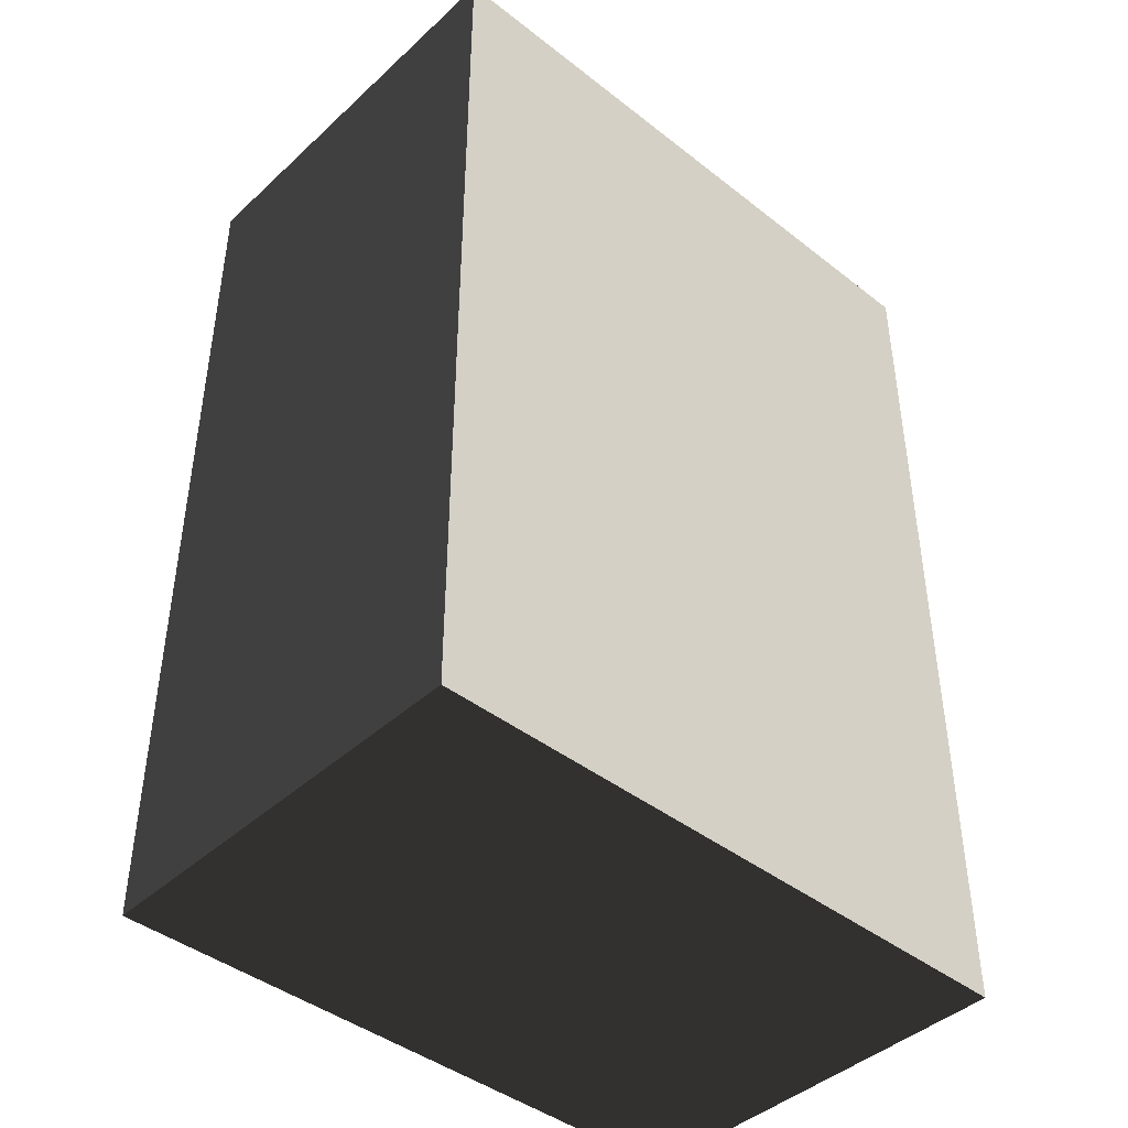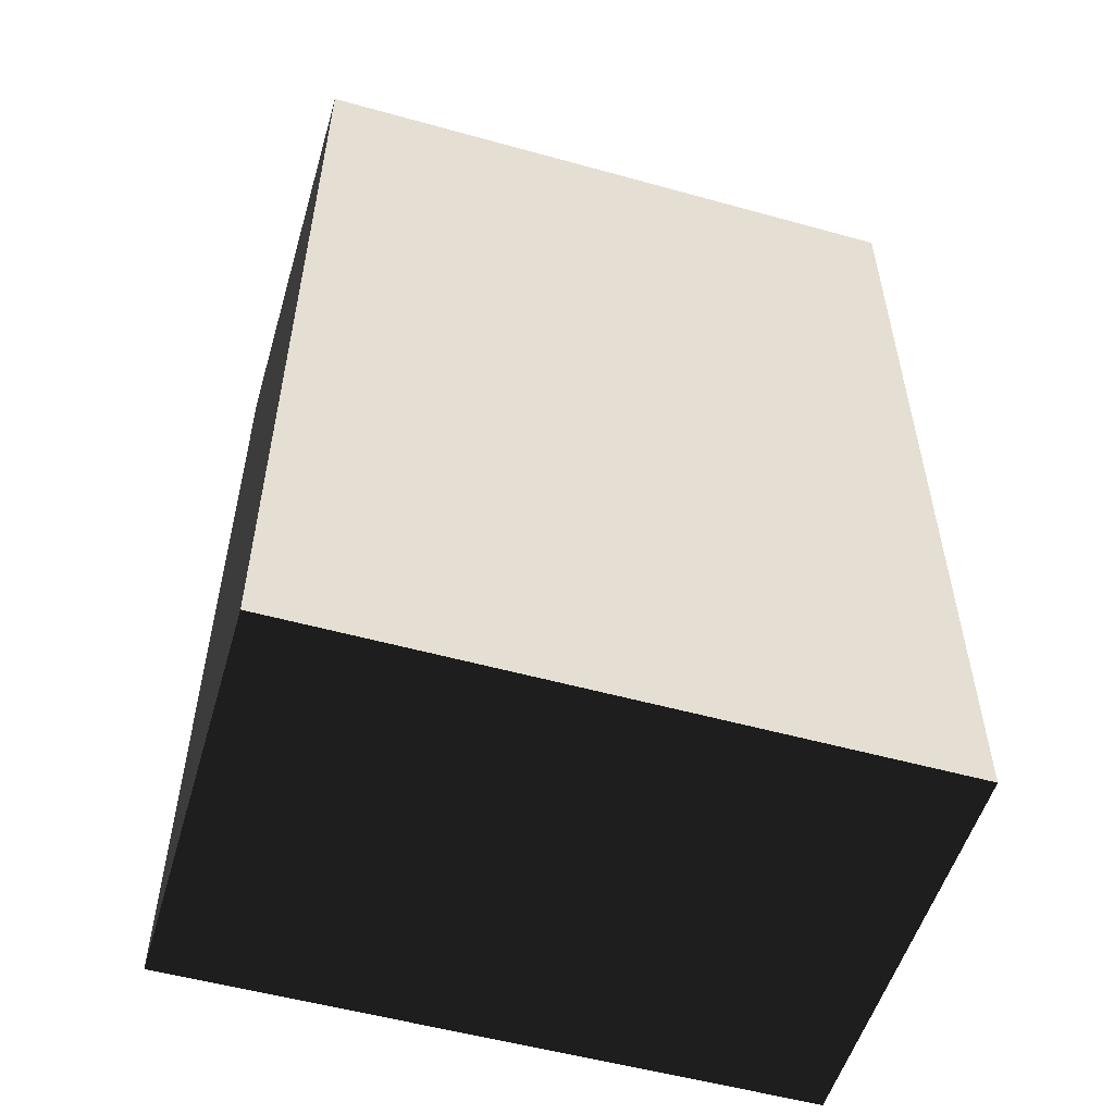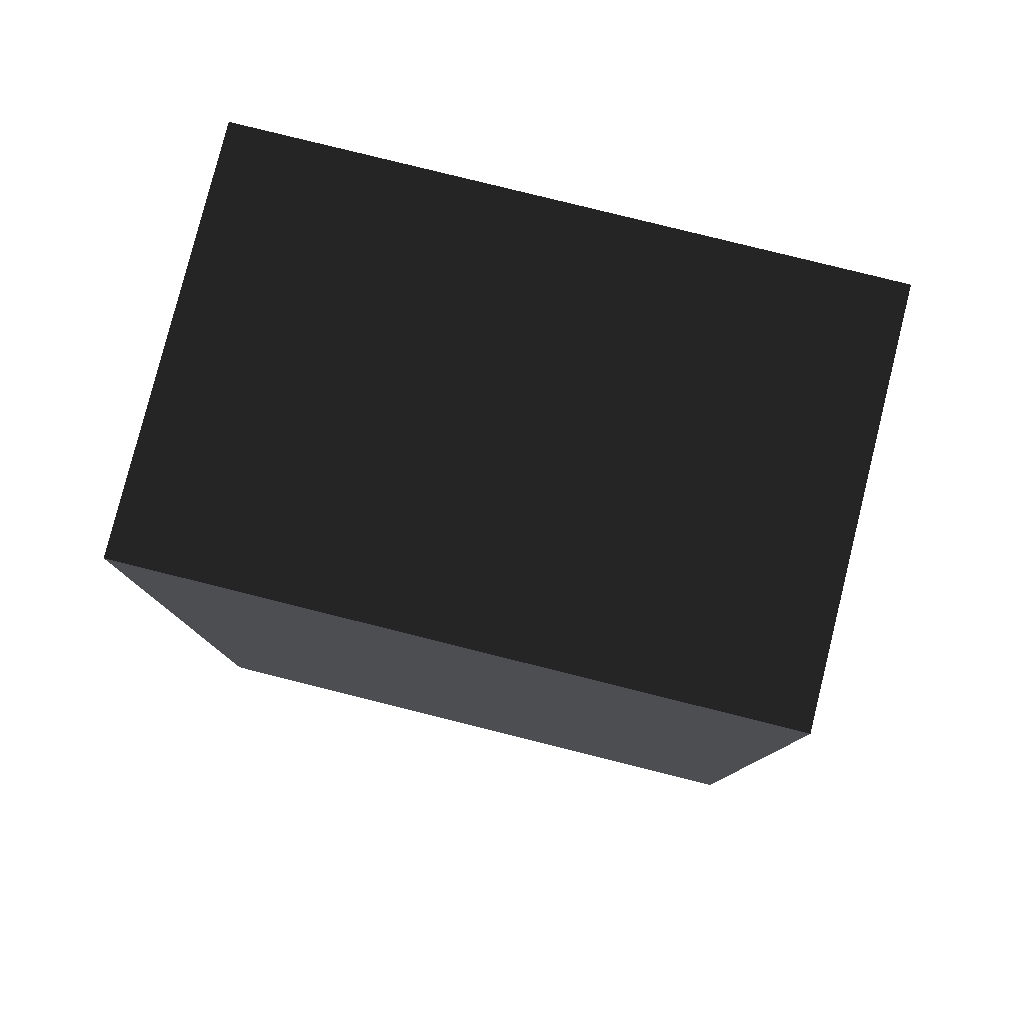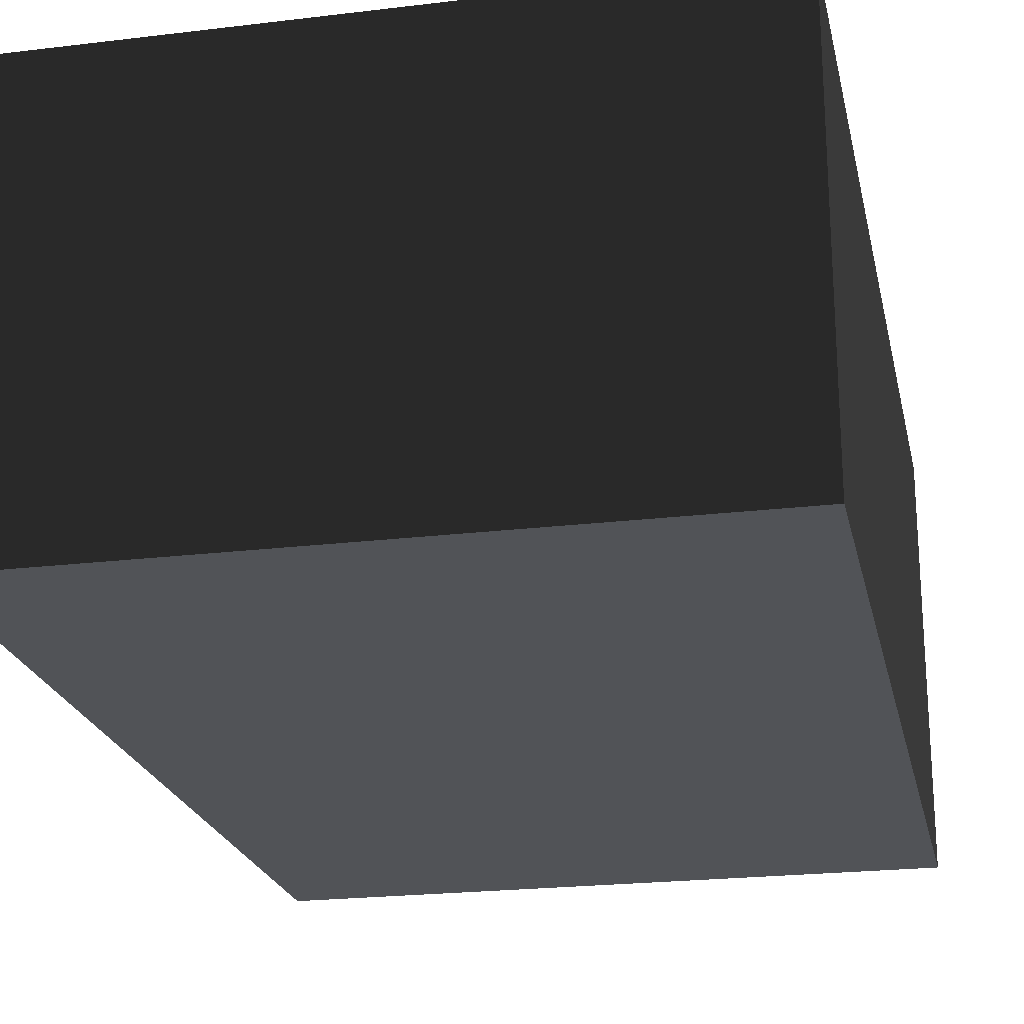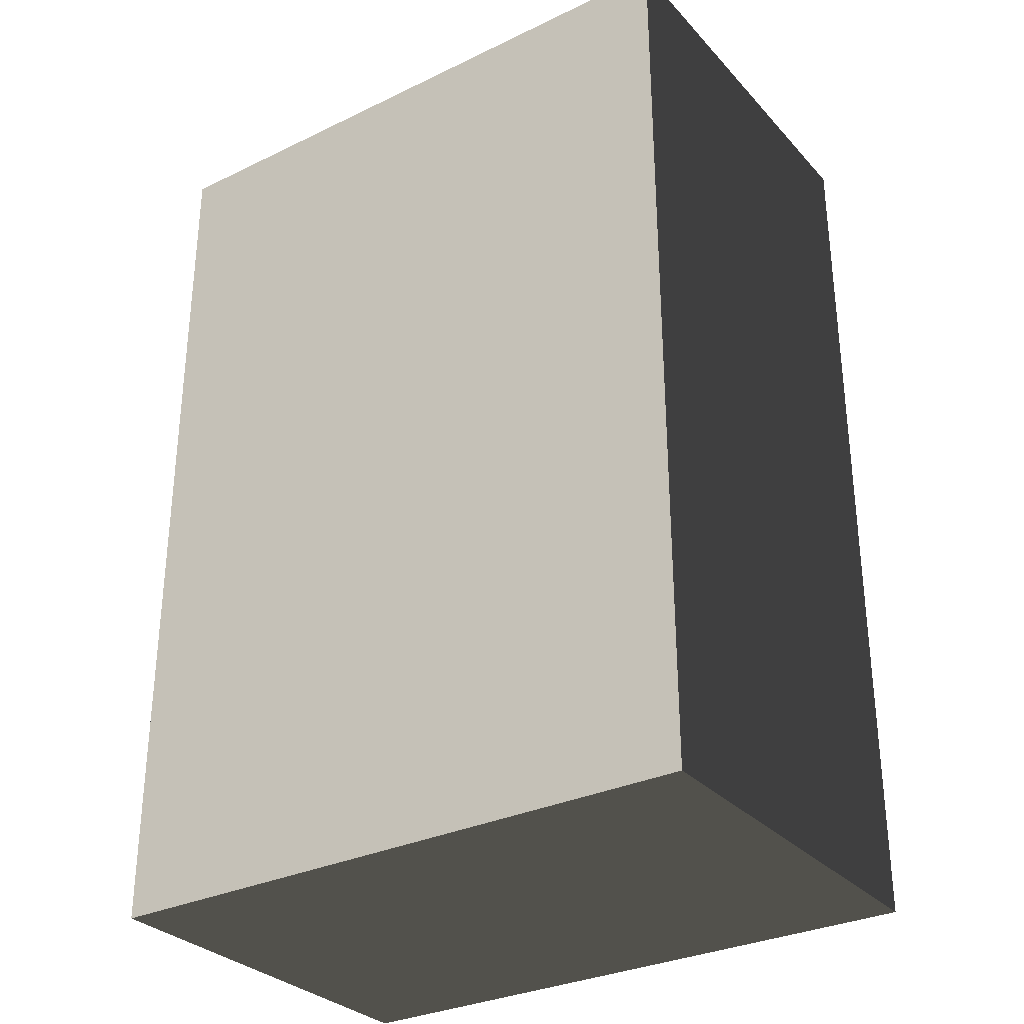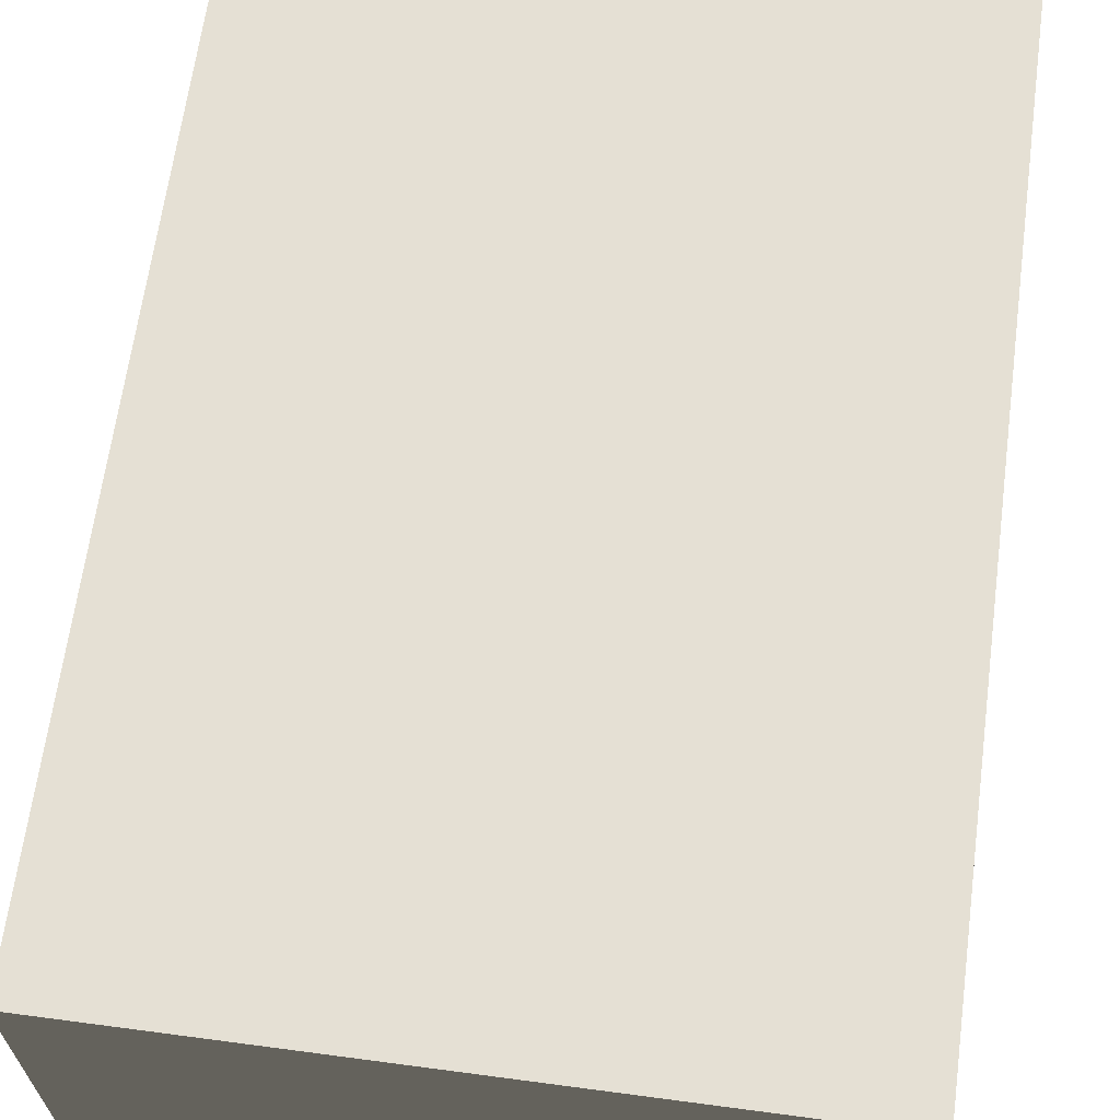
<metadata>
{"format":"obj","ext":"obj","renderer":"f3d","projection":"perspective","resolution":1024,"background":"white","views":[{"elev":-43.0,"azim":-42.8,"up":"+Z"},{"elev":-54.0,"azim":163.6,"up":"+Z"},{"elev":79.9,"azim":14.0,"up":"+Z"},{"elev":-22.2,"azim":-168.1,"up":"+Y"},{"elev":-31.0,"azim":-145.5,"up":"+Z"},{"elev":65.3,"azim":7.6,"up":"+Y"}]}
</metadata>
<code>
v 0.1229 -0.01233 0.1856
v -0.1282 -0.01233 0.1856
v -0.1282 -0.01233 -0.1833
v 0.1229 0.1515 0.1856
v -0.1282 0.1515 0.1856
v -0.1282 -0.01233 0.1856
v 0.1229 -0.01233 0.1856
v -0.1282 0.1515 0.1856
v -0.1282 0.1515 -0.1833
v -0.1282 -0.01233 -0.1833
v -0.1282 -0.01233 0.1856
v -0.1282 0.1515 -0.1833
v 0.1229 0.1515 -0.1833
v 0.1229 -0.01233 -0.1833
v -0.1282 -0.01233 -0.1833
v 0.1229 0.1515 -0.1833
v 0.1229 0.1515 0.1856
v 0.1229 -0.01233 0.1856
v 0.1229 -0.01233 -0.1833
v -0.1282 0.1515 -0.1833
v -0.1282 0.1515 0.1856
v 0.1229 0.1515 0.1856
v 0.1229 0.1515 -0.1833
v 0.1229 -0.01233 -0.1833
o gunshopammoboxblue.m2
g 0
f 1 2 3
f 4 5 6
f 6 7 4
f 8 9 10
f 10 11 8
f 12 13 14
f 14 15 12
f 16 17 18
f 18 19 16
f 20 21 22
f 22 23 20
f 3 24 1

</code>
